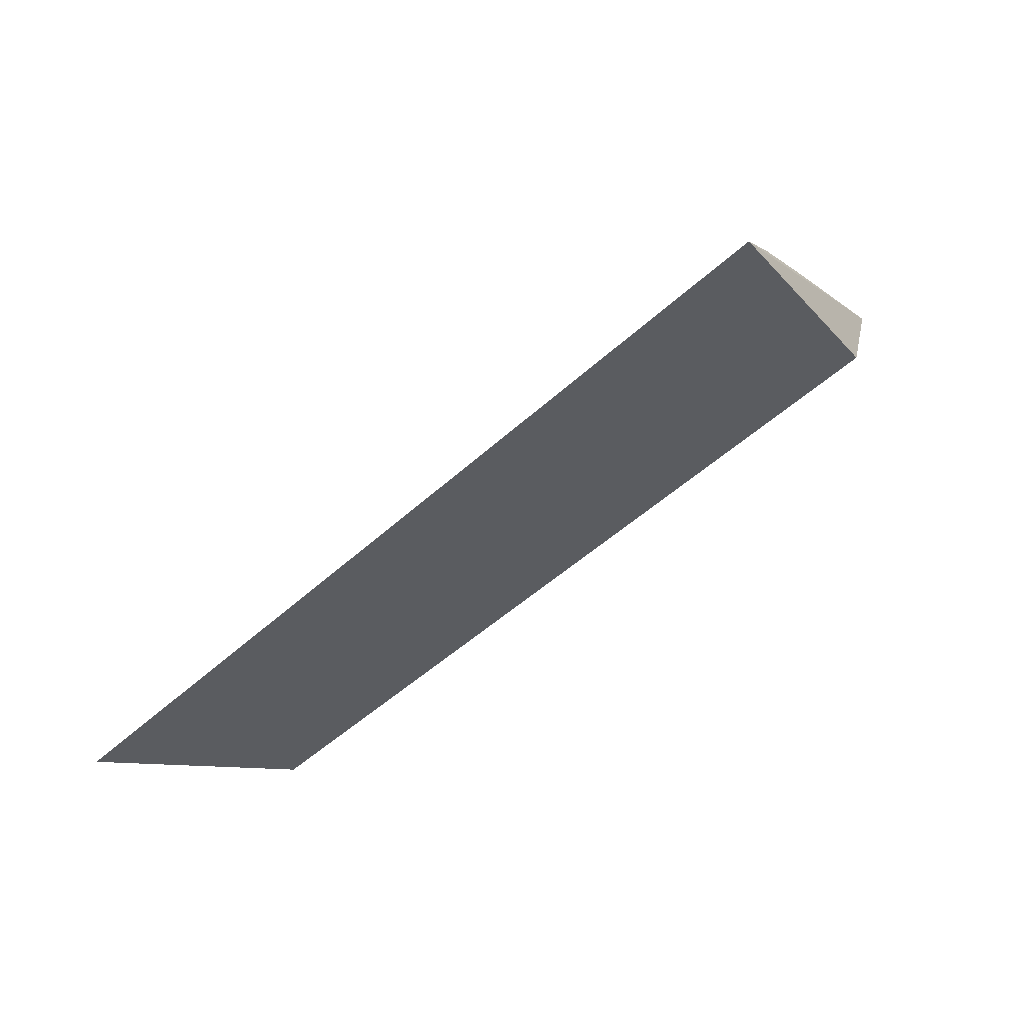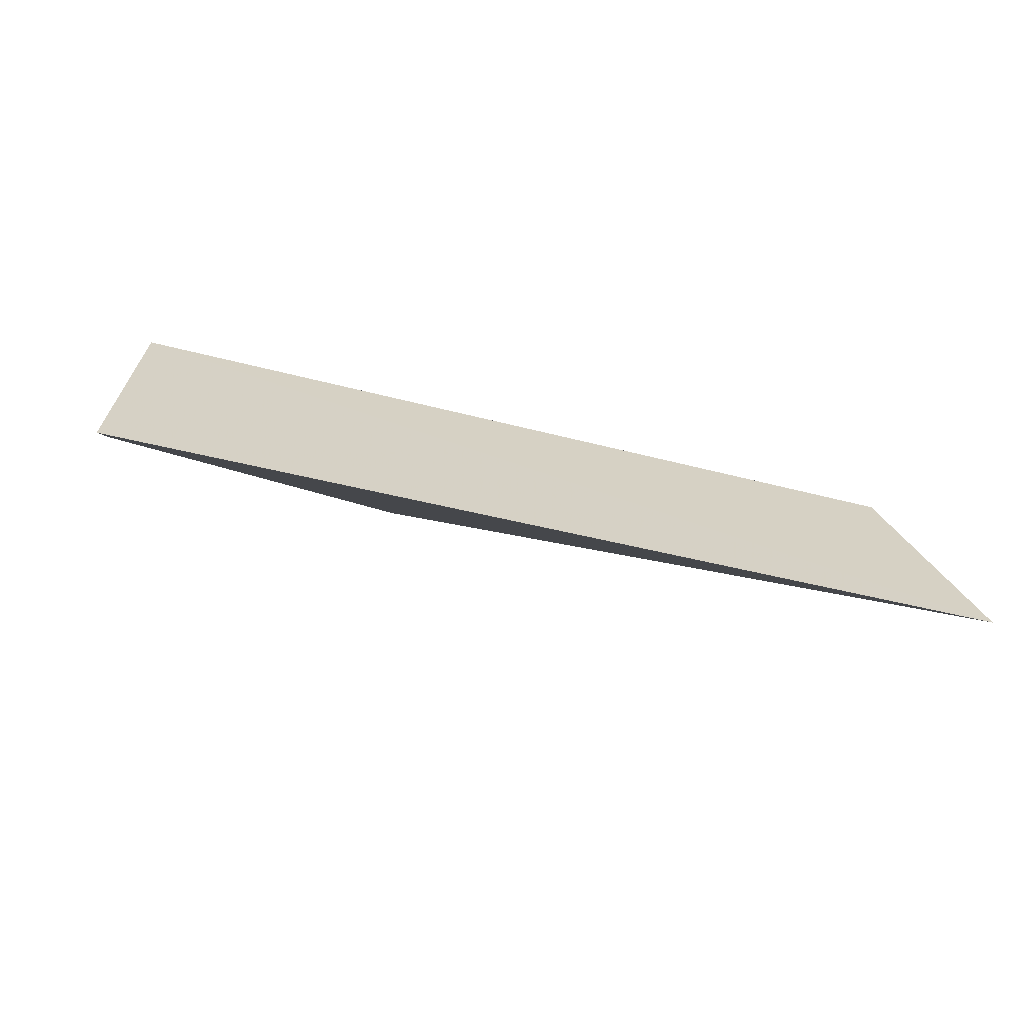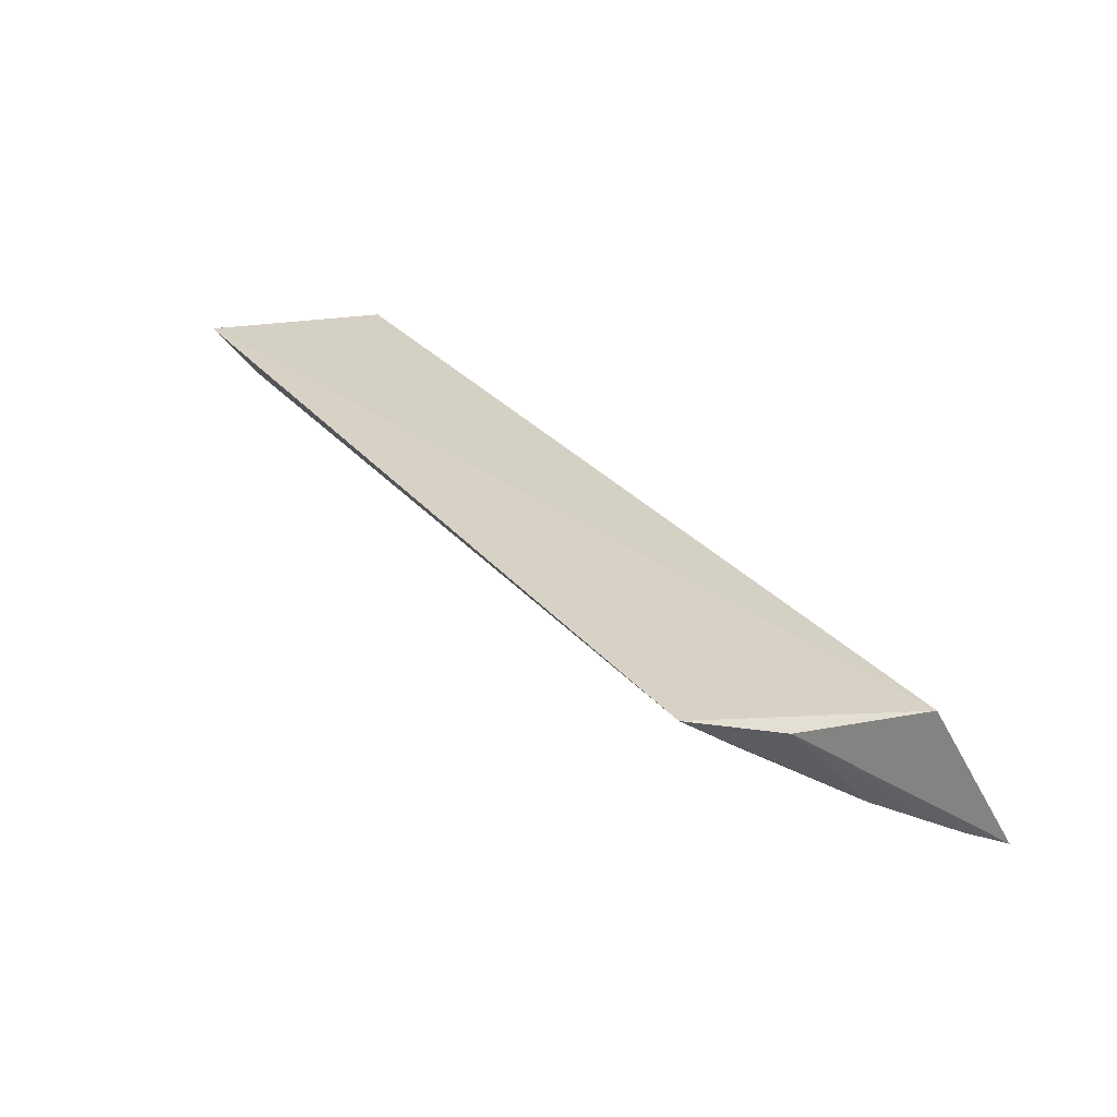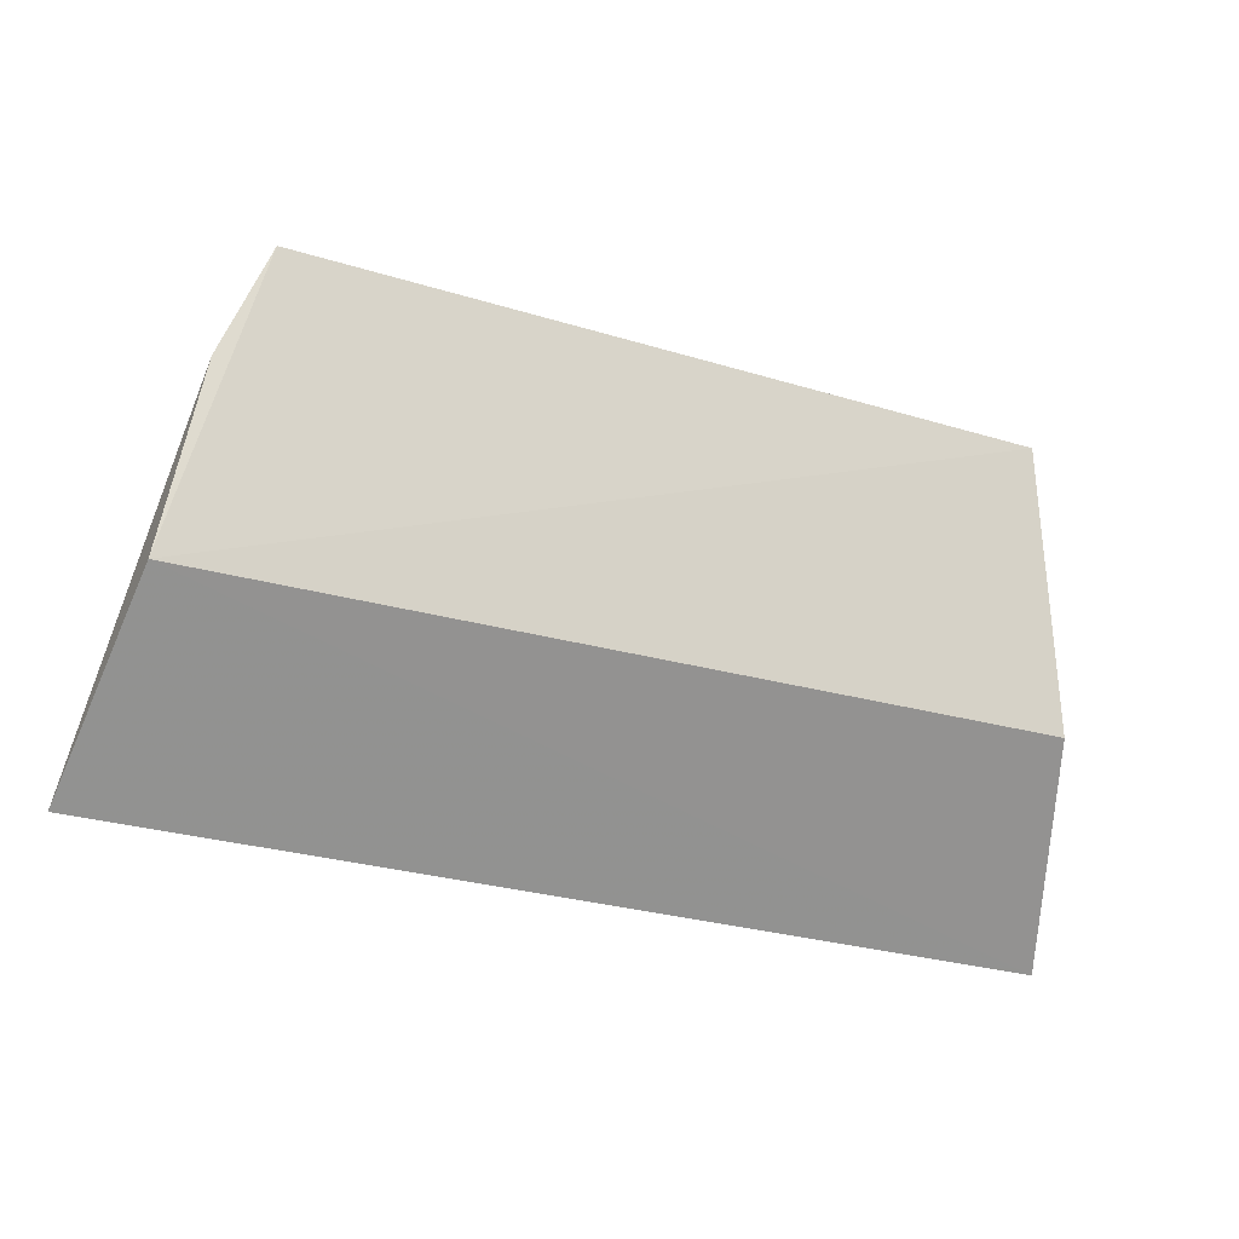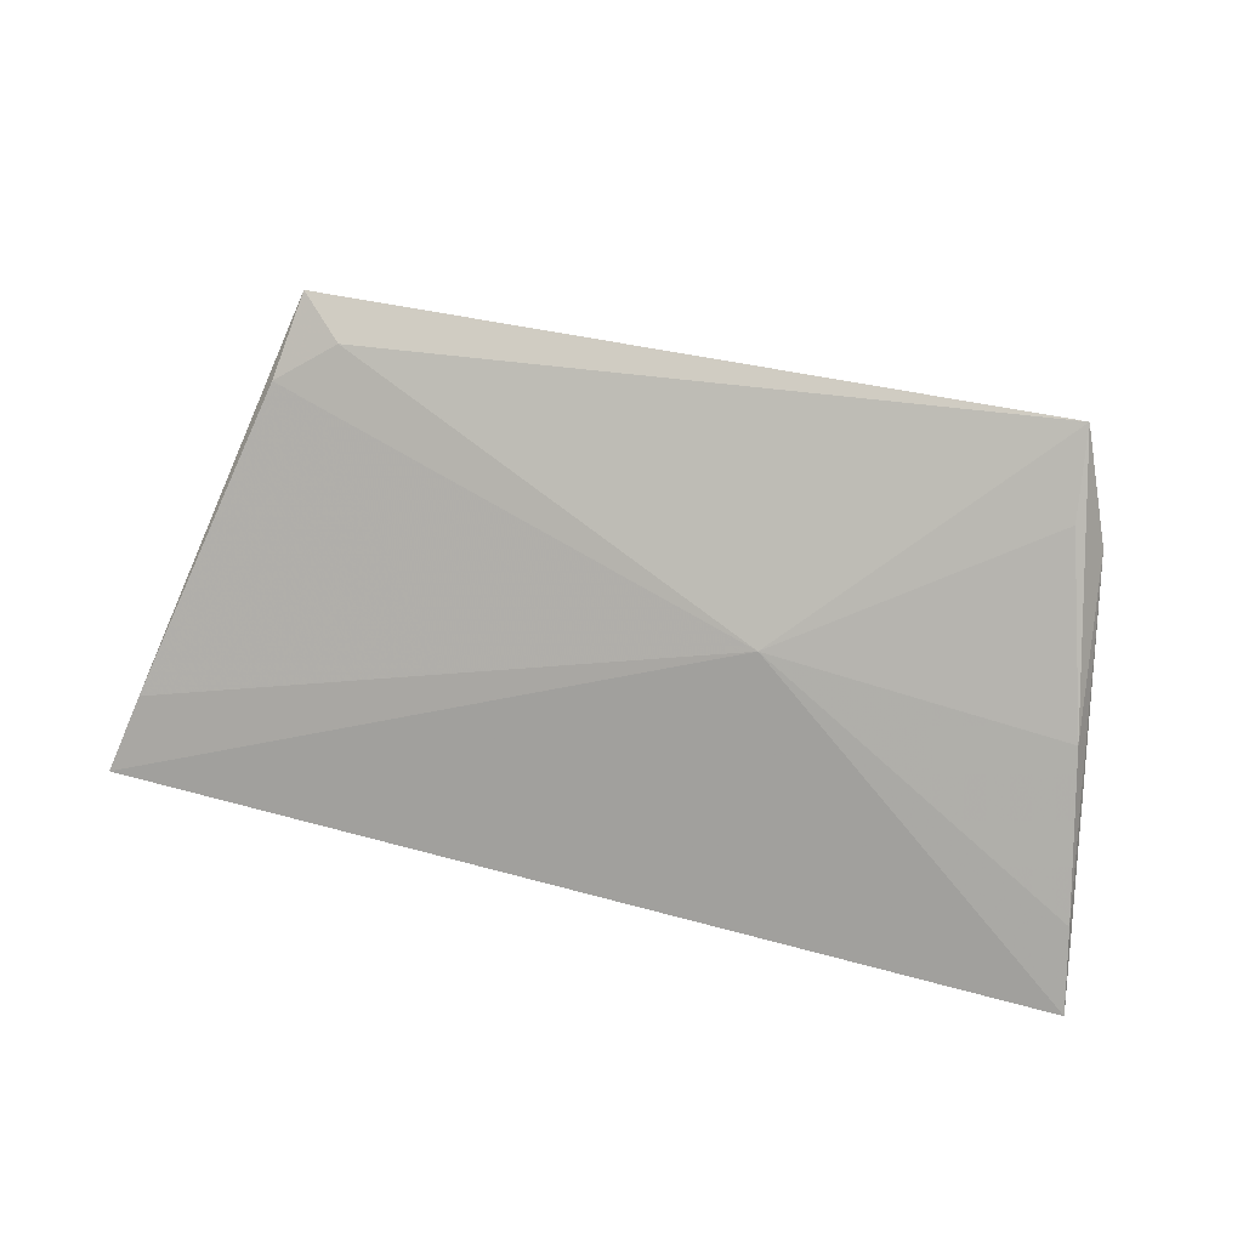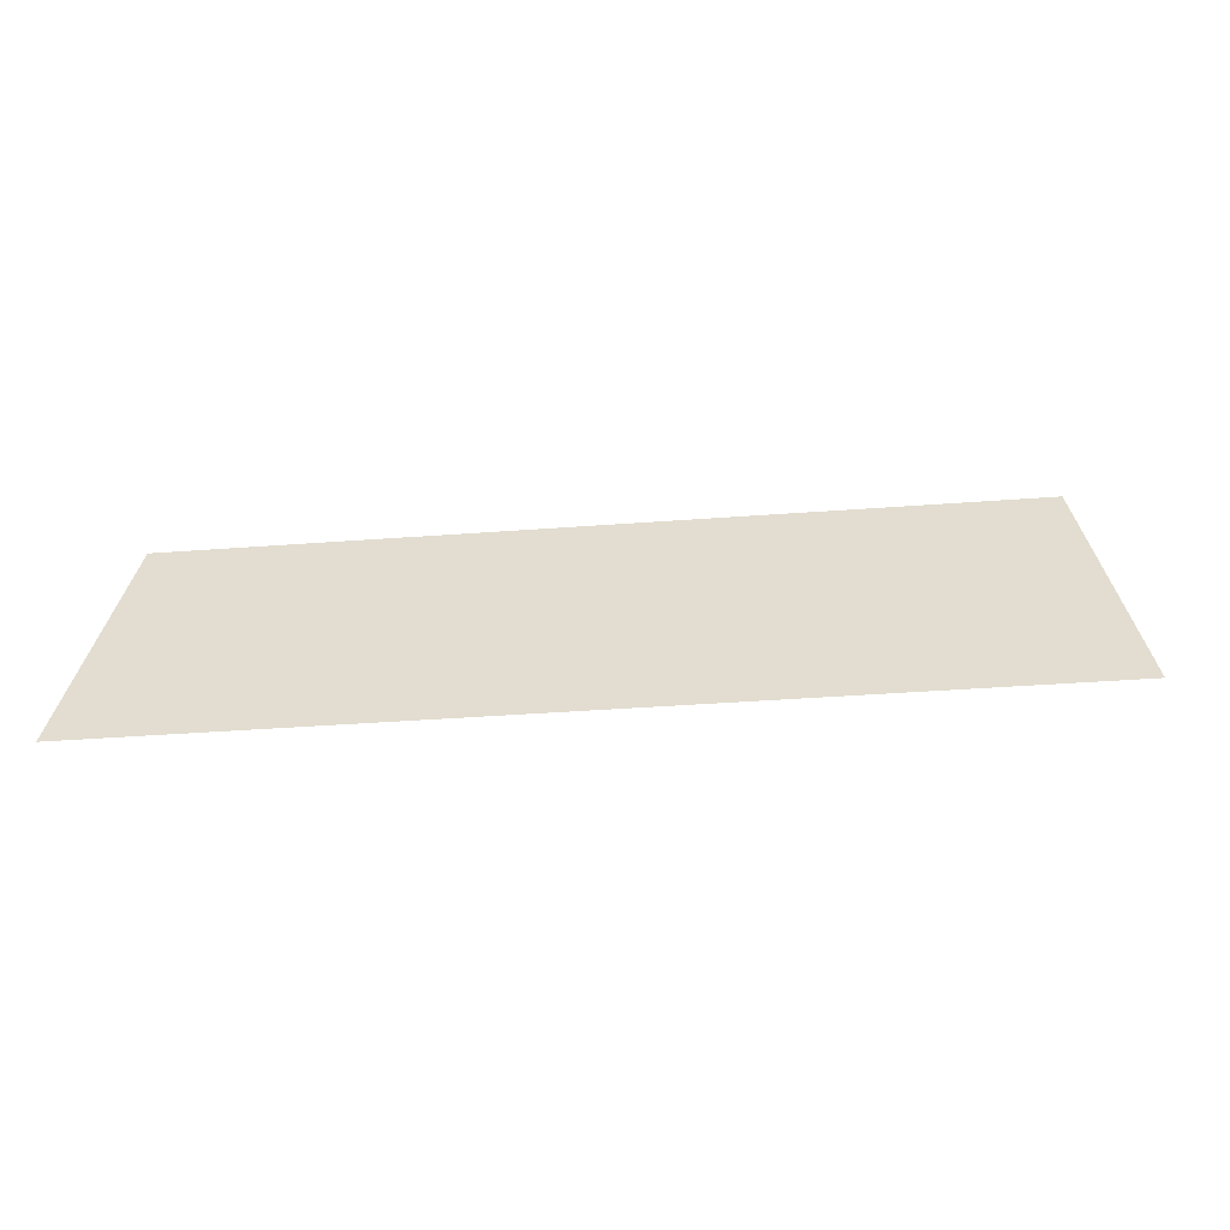
<metadata>
{"format":"obj","ext":"obj","renderer":"f3d","projection":"perspective","resolution":1024,"background":"white","views":[{"elev":-51.6,"azim":-135.7,"up":"+Y"},{"elev":-39.8,"azim":-18.6,"up":"+Z"},{"elev":41.4,"azim":-131.0,"up":"+Z"},{"elev":-42.0,"azim":-16.8,"up":"+Y"},{"elev":53.1,"azim":-164.1,"up":"+Y"},{"elev":-25.7,"azim":7.6,"up":"+Z"}]}
</metadata>
<code>
v 0.04827 0.4392 -0.007748
v 0.04589 0.4467 -0.001458
v 0.04156 0.4518 0.0192
v -0.05164 0.4846 0.03469
v -0.06318 0.4388 -0.00841
v 0.03496 0.481 0.03371
v -0.02314 0.4647 0.01114
v -0.05836 0.4514 0.01908
v -0.05803 0.461 0.01105
v 0.03624 0.4747 0.0252
v -0.06151 0.4465 -0.002023
v -0.05258 0.4772 0.02683
v -0.05606 0.4727 0.02827
v 0.02942 0.4787 0.02898
f 6 1 2
f 6 3 1
f 7 2 1
f 7 1 5
f 8 5 1
f 8 1 3
f 8 6 4
f 8 3 6
f 10 6 2
f 10 2 7
f 11 9 7
f 11 7 5
f 12 9 4
f 12 4 7
f 12 7 9
f 13 8 4
f 13 4 9
f 13 9 11
f 13 11 5
f 13 5 8
f 14 10 7
f 14 7 4
f 14 4 6
f 14 6 10

</code>
